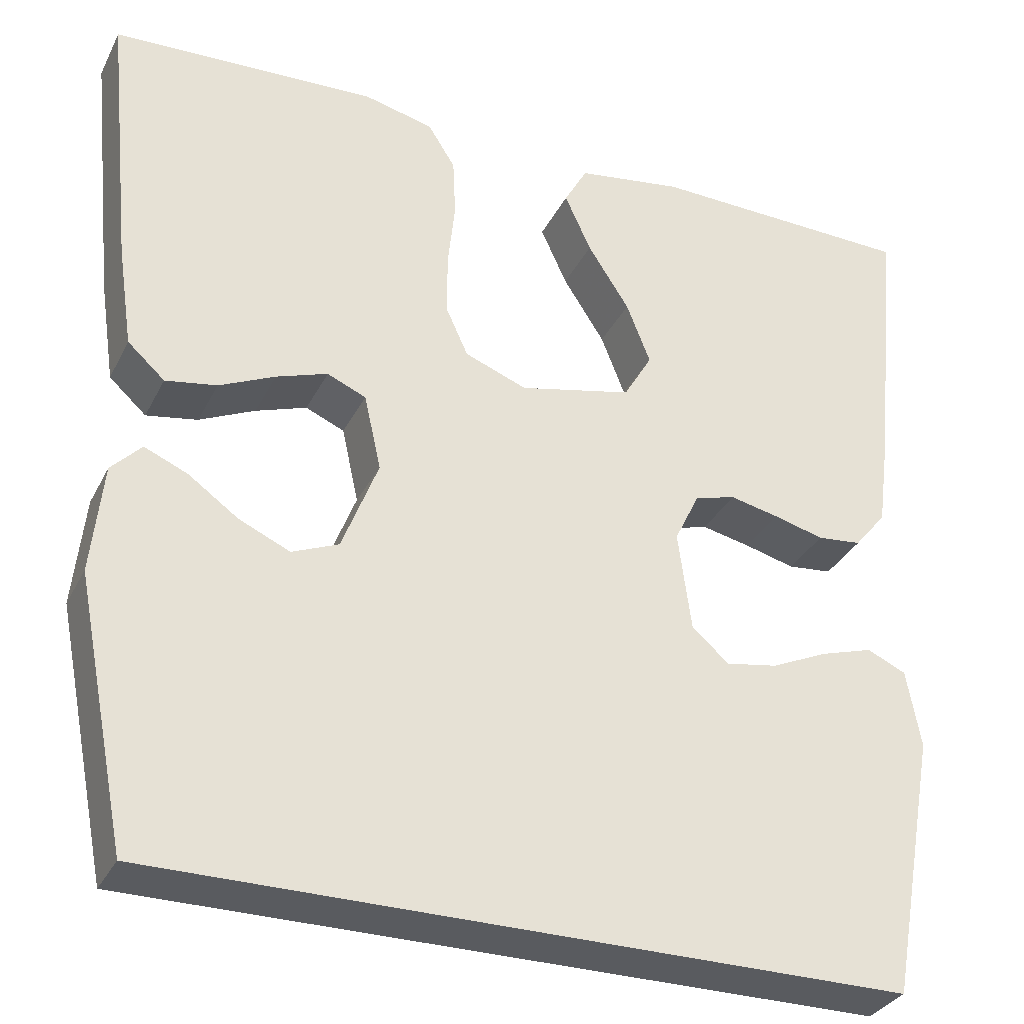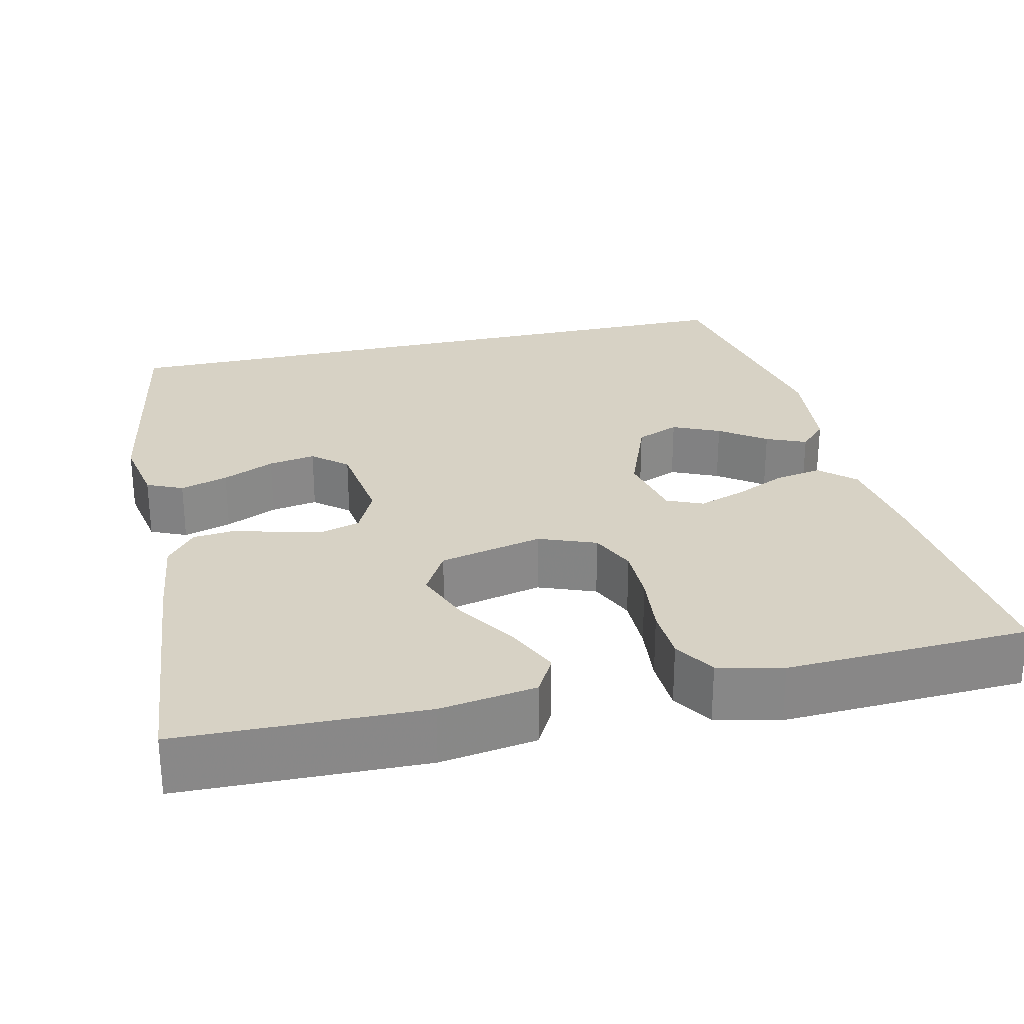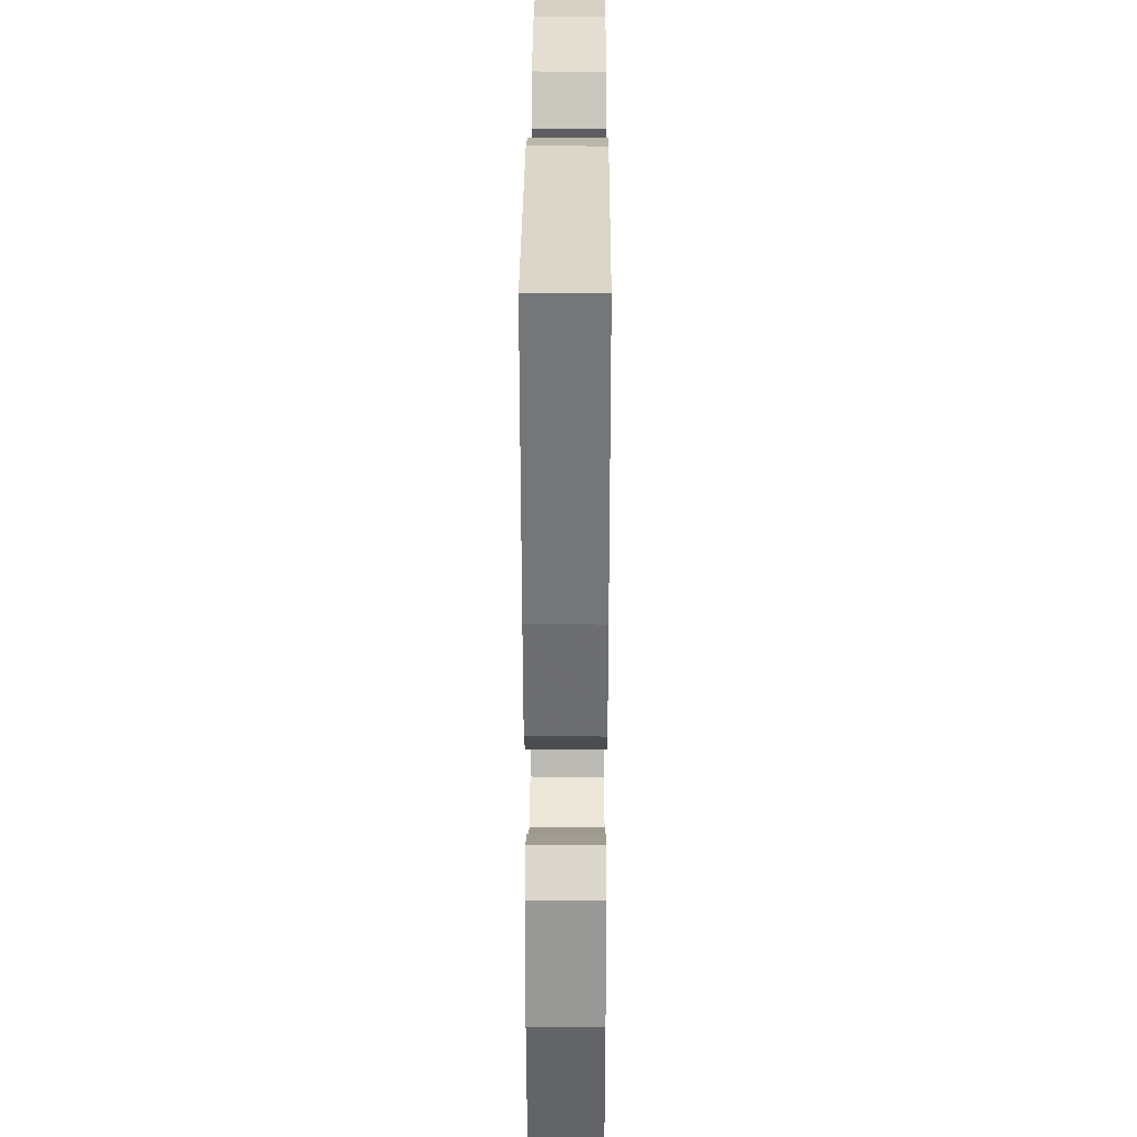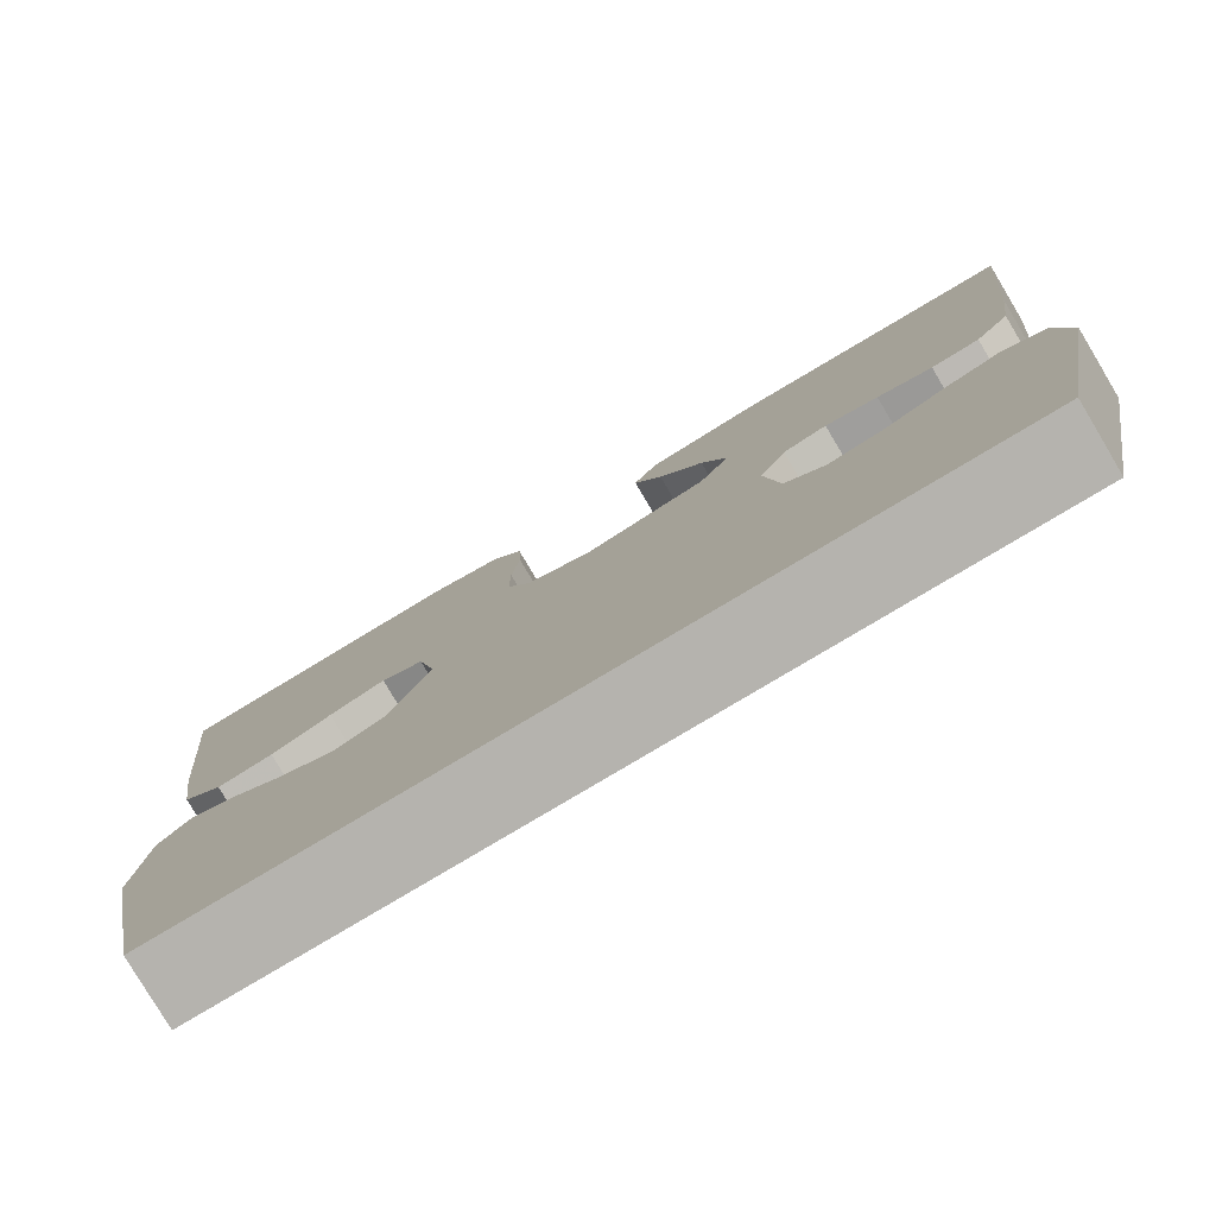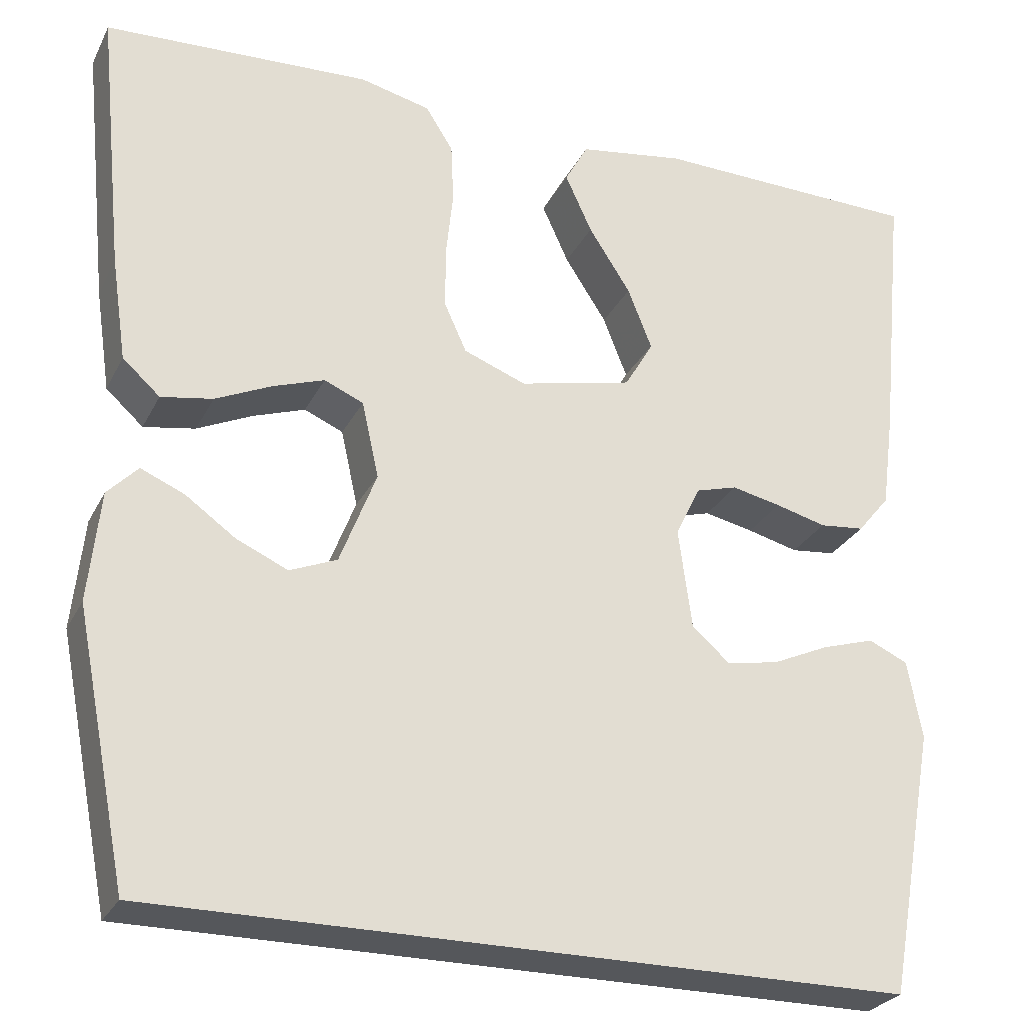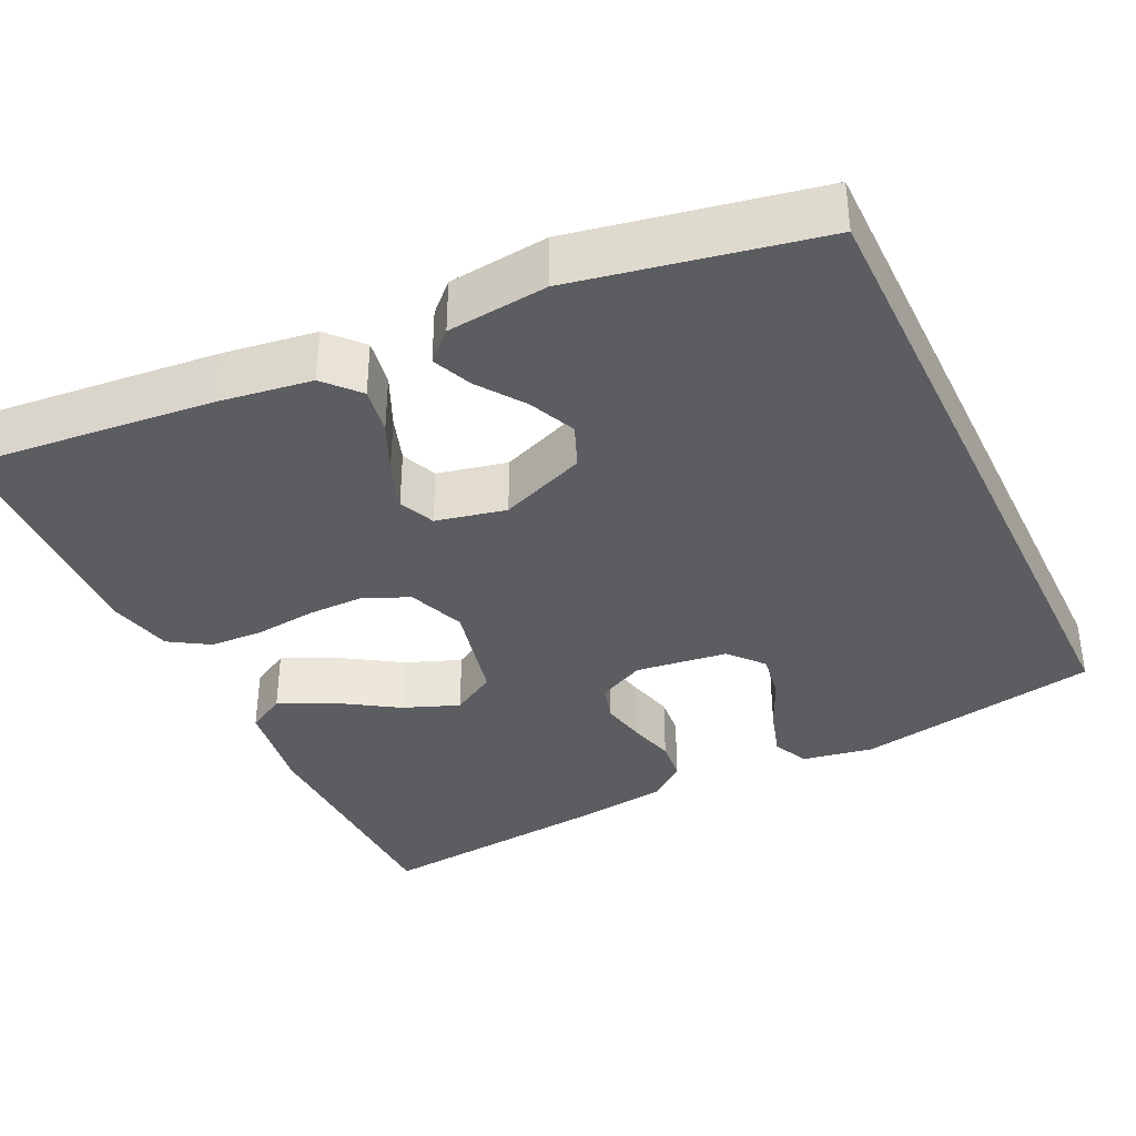
<metadata>
{"format":"obj","ext":"obj","renderer":"f3d","projection":"perspective","resolution":1024,"background":"white","views":[{"elev":-32.3,"azim":156.7,"up":"+Z"},{"elev":27.4,"azim":-13.0,"up":"+Y"},{"elev":27.5,"azim":90.3,"up":"+Z"},{"elev":-79.9,"azim":-149.2,"up":"+Z"},{"elev":-27.0,"azim":157.9,"up":"+Z"},{"elev":-37.1,"azim":115.7,"up":"+Y"}]}
</metadata>
<code>
v -0.429 0.07 -0.5
v -0.483 0.07 -0.2
v -0.467 0.07 -0.112
v -0.423 0.07 -0.092
v -0.364 0.07 -0.11
v -0.3 0.07 -0.139
v -0.242 0.07 -0.149
v -0.2 0.07 -0.113
v -0.185 0.07 0
v -0.213 0.07 0.058
v -0.259 0.07 0.071
v -0.314 0.07 0.059
v -0.371 0.07 0.044
v -0.421 0.07 0.049
v -0.457 0.07 0.093
v -0.471 0.07 0.2
v -0.5 0.07 0.5
v -0.2 0.07 0.508
v -0.081 0.07 0.49
v -0.055 0.07 0.443
v -0.085 0.07 0.377
v -0.132 0.07 0.304
v -0.159 0.07 0.235
v -0.127 0.07 0.18
v 0 0.07 0.151
v 0.07 0.07 0.178
v 0.095 0.07 0.233
v 0.095 0.07 0.303
v 0.087 0.07 0.378
v 0.09 0.07 0.445
v 0.121 0.07 0.494
v 0.2 0.07 0.513
v 0.5 0.07 0.5
v 0.47 0.07 0.2
v 0.453 0.07 0.084
v 0.411 0.07 0.046
v 0.353 0.07 0.056
v 0.29 0.07 0.085
v 0.232 0.07 0.105
v 0.188 0.07 0.086
v 0.169 0.07 0
v 0.21 0.07 -0.106
v 0.263 0.07 -0.128
v 0.321 0.07 -0.102
v 0.377 0.07 -0.062
v 0.426 0.07 -0.041
v 0.46 0.07 -0.076
v 0.473 0.07 -0.2
v 0.414 0.07 -0.5
v -0.429 0 -0.5
v -0.483 0 -0.2
v -0.467 0 -0.112
v -0.423 0 -0.092
v -0.364 0 -0.11
v -0.3 0 -0.139
v -0.242 0 -0.149
v -0.2 0 -0.113
v -0.185 0 0
v -0.213 0 0.058
v -0.259 0 0.071
v -0.314 0 0.059
v -0.371 0 0.044
v -0.421 0 0.049
v -0.457 0 0.093
v -0.471 0 0.2
v -0.5 0 0.5
v -0.2 0 0.508
v -0.081 0 0.49
v -0.055 0 0.443
v -0.085 0 0.377
v -0.132 0 0.304
v -0.159 0 0.235
v -0.127 0 0.18
v 0 0 0.151
v 0.07 0 0.178
v 0.095 0 0.233
v 0.095 0 0.303
v 0.087 0 0.378
v 0.09 0 0.445
v 0.121 0 0.494
v 0.2 0 0.513
v 0.5 0 0.5
v 0.47 0 0.2
v 0.453 0 0.084
v 0.411 0 0.046
v 0.353 0 0.056
v 0.29 0 0.085
v 0.232 0 0.105
v 0.188 0 0.086
v 0.169 0 0
v 0.21 0 -0.106
v 0.263 0 -0.128
v 0.321 0 -0.102
v 0.377 0 -0.062
v 0.426 0 -0.041
v 0.46 0 -0.076
v 0.473 0 -0.2
v 0.414 0 -0.5
f 44 45 46 47
f 43 44 47 48
f 35 36 37 38
f 35 38 39
f 34 35 39
f 33 34 39
f 32 33 39 40
f 28 29 30 31
f 27 28 31 32
f 19 20 21 22
f 19 22 23
f 18 19 23
f 17 18 23
f 16 17 23 24
f 12 13 14 15
f 11 12 15 16
f 10 11 16 24
f 3 4 5 6
f 3 6 7
f 2 3 7
f 1 2 7
f 43 48 49 1
f 27 32 40 41
f 26 27 41
f 25 26 41 42
f 9 10 24 25
f 8 9 25 42
f 8 42 43
f 1 7 8 43
f 96 95 94 93
f 97 96 93 92
f 87 86 85 84
f 88 87 84
f 88 84 83
f 88 83 82
f 89 88 82 81
f 80 79 78 77
f 81 80 77 76
f 71 70 69 68
f 72 71 68
f 72 68 67
f 72 67 66
f 73 72 66 65
f 64 63 62 61
f 65 64 61 60
f 73 65 60 59
f 55 54 53 52
f 56 55 52
f 56 52 51
f 56 51 50
f 50 98 97 92
f 90 89 81 76
f 90 76 75
f 91 90 75 74
f 74 73 59 58
f 91 74 58 57
f 92 91 57
f 92 57 56 50
f 1 50 51 2
f 2 51 52 3
f 3 52 53 4
f 4 53 54 5
f 5 54 55 6
f 6 55 56 7
f 7 56 57 8
f 8 57 58 9
f 9 58 59 10
f 10 59 60 11
f 11 60 61 12
f 12 61 62 13
f 13 62 63 14
f 14 63 64 15
f 15 64 65 16
f 16 65 66 17
f 17 66 67 18
f 18 67 68 19
f 19 68 69 20
f 20 69 70 21
f 21 70 71 22
f 22 71 72 23
f 23 72 73 24
f 24 73 74 25
f 25 74 75 26
f 26 75 76 27
f 27 76 77 28
f 28 77 78 29
f 29 78 79 30
f 30 79 80 31
f 31 80 81 32
f 32 81 82 33
f 33 82 83 34
f 34 83 84 35
f 35 84 85 36
f 36 85 86 37
f 37 86 87 38
f 38 87 88 39
f 39 88 89 40
f 40 89 90 41
f 41 90 91 42
f 42 91 92 43
f 43 92 93 44
f 44 93 94 45
f 45 94 95 46
f 46 95 96 47
f 47 96 97 48
f 48 97 98 49
f 49 98 50 1

</code>
